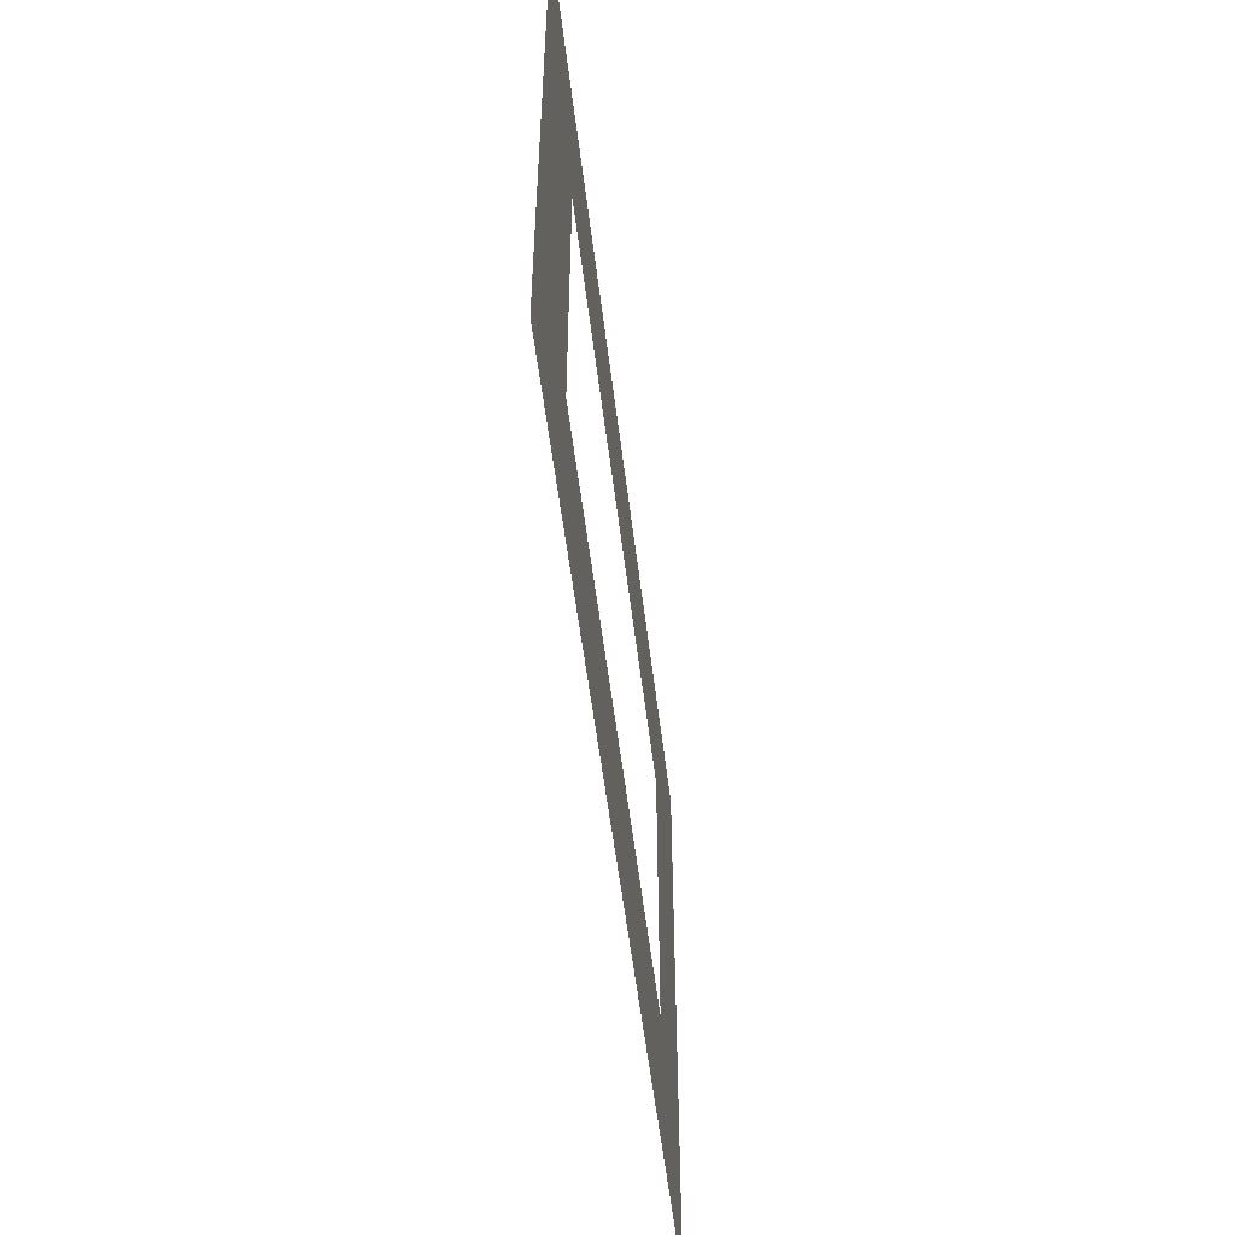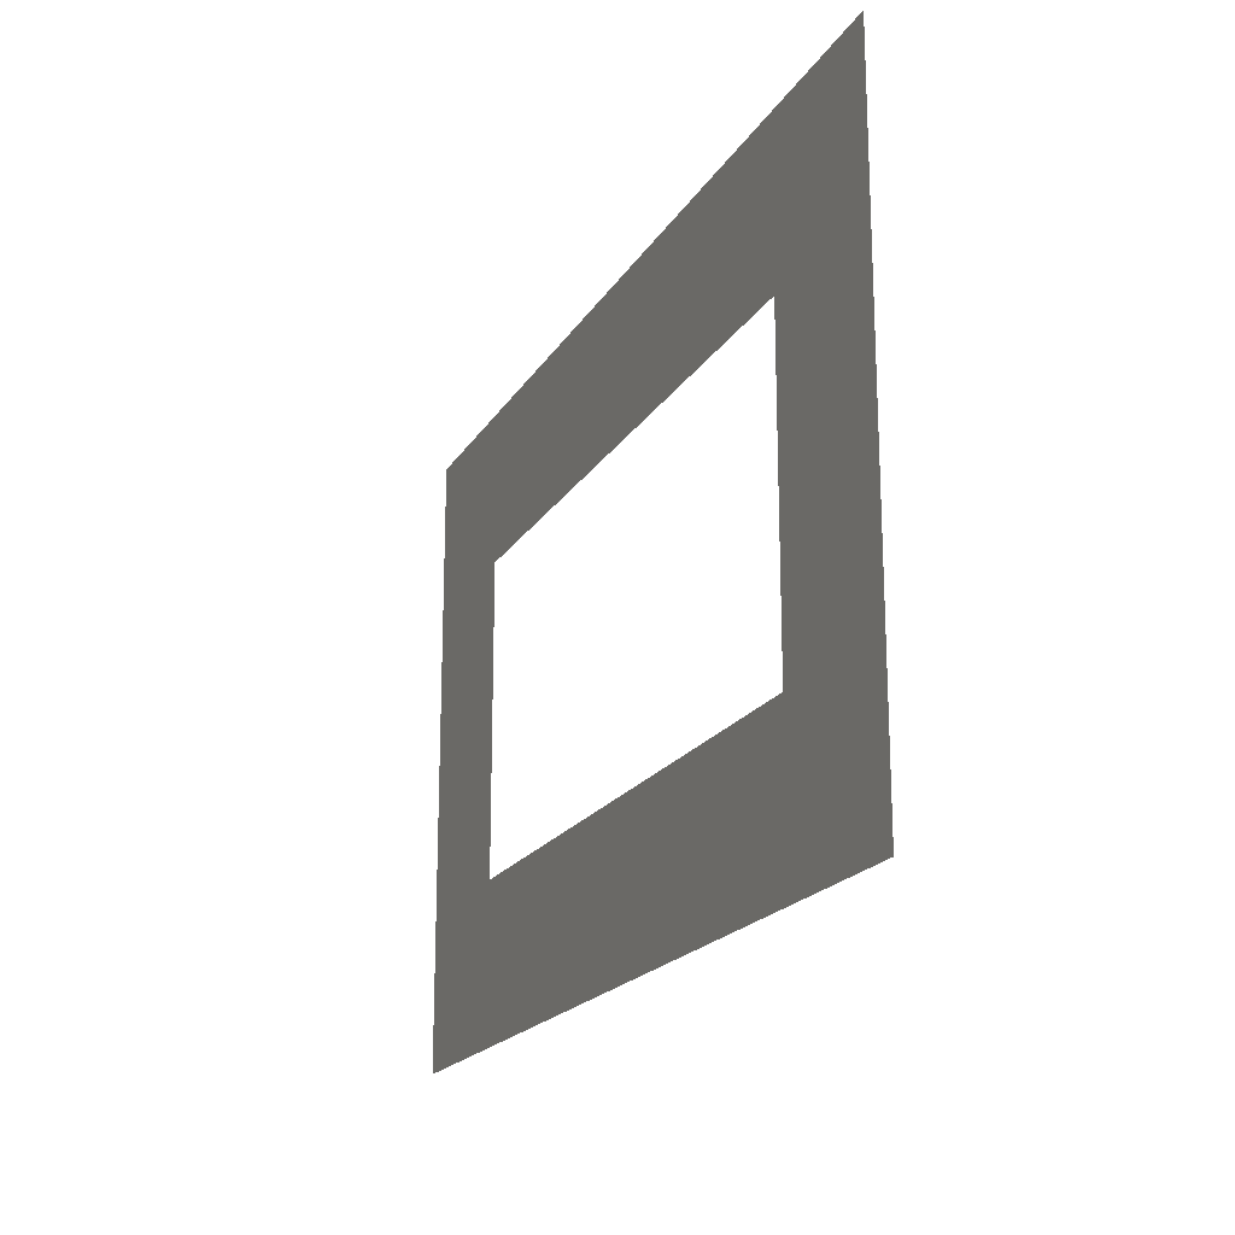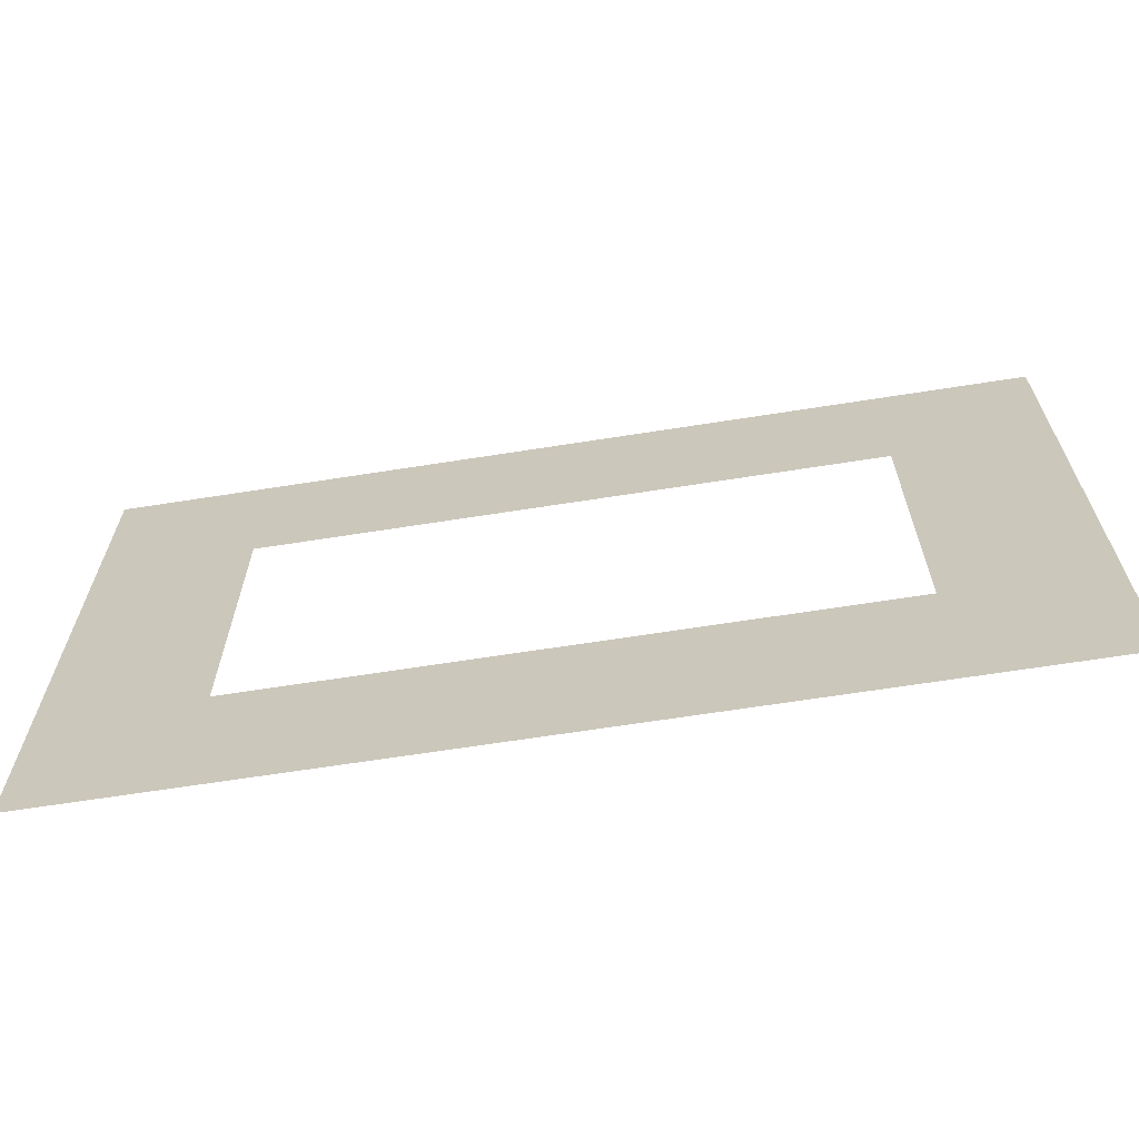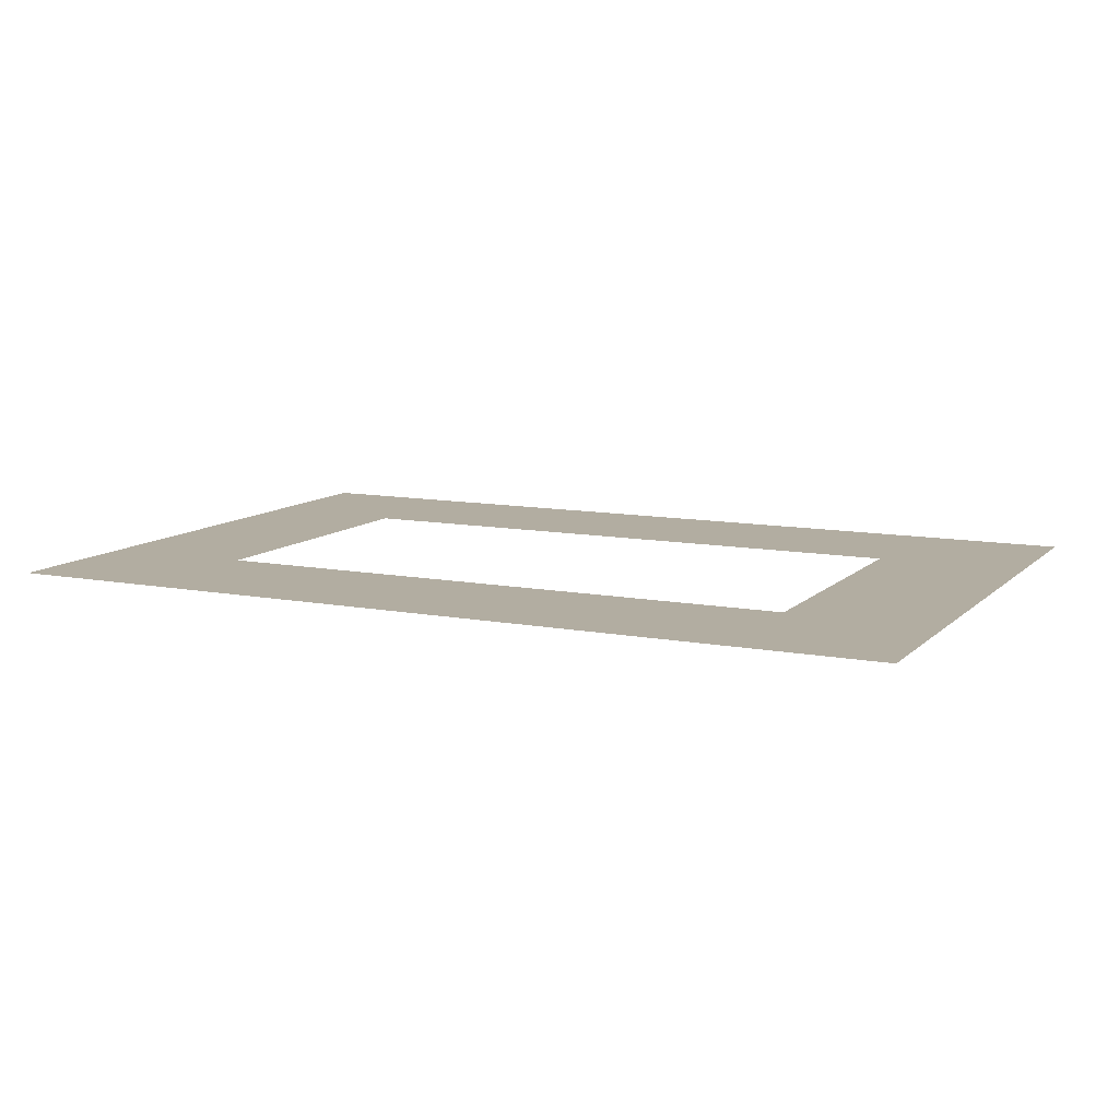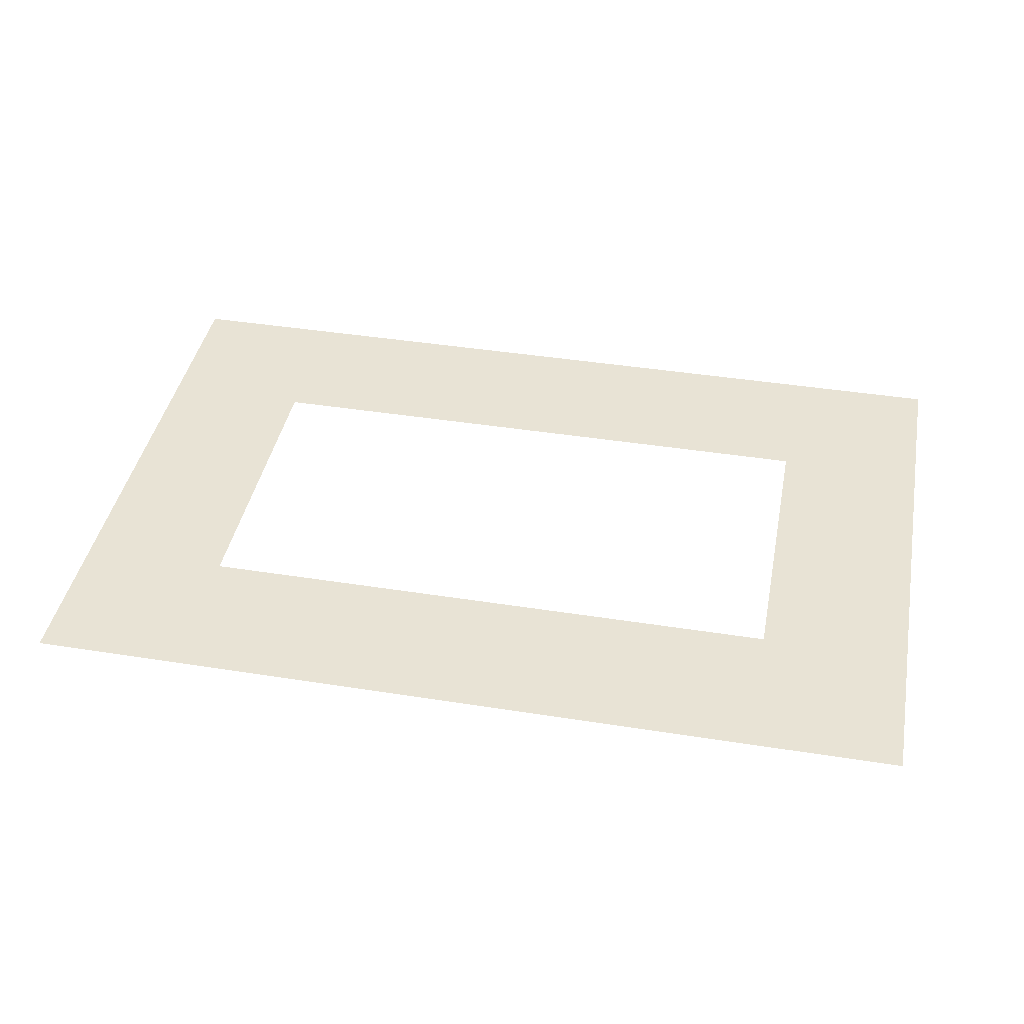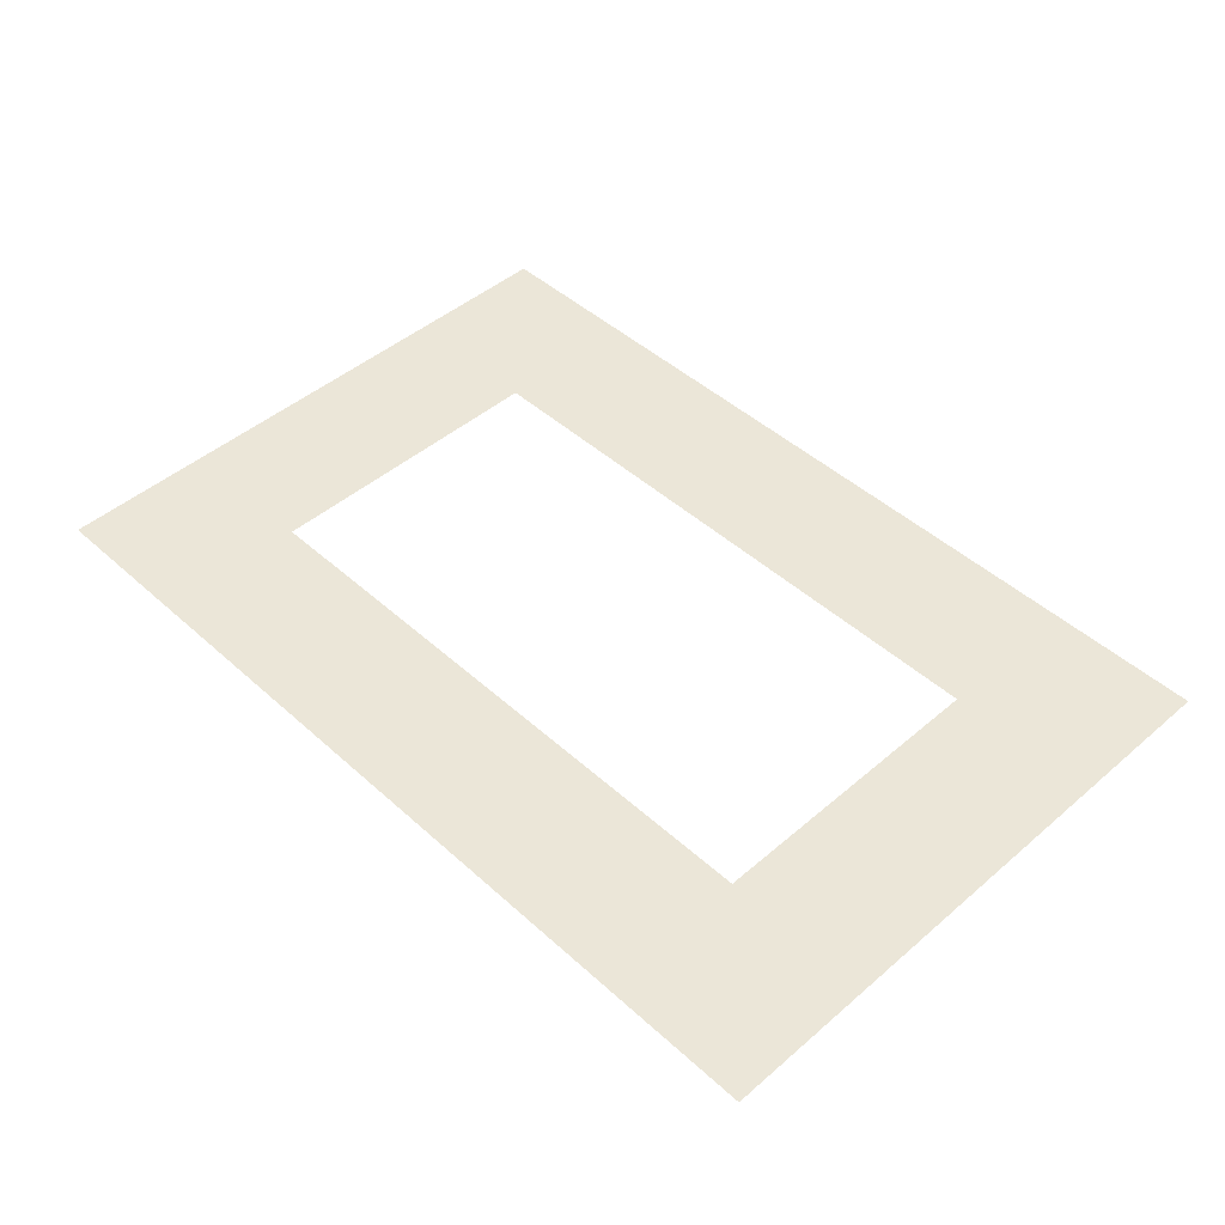
<metadata>
{"format":"obj","ext":"obj","renderer":"f3d","projection":"perspective","resolution":1024,"background":"white","views":[{"elev":-53.8,"azim":96.8,"up":"+Y"},{"elev":-19.1,"azim":67.8,"up":"+Y"},{"elev":-65.6,"azim":-171.0,"up":"+Y"},{"elev":10.5,"azim":25.8,"up":"+Z"},{"elev":41.3,"azim":-169.1,"up":"+Z"},{"elev":46.5,"azim":-134.3,"up":"+Z"}]}
</metadata>
<code>
v -48 -70.4 0
v -48.64 -70.4 0
v -48.64 -69.76 0
v -48 -69.76 0
v -48.64 -70.4 0
v -49.28 -70.4 0
v -49.28 -69.76 0
v -48.64 -69.76 0
v -49.28 -70.4 0
v -49.92 -70.4 0
v -49.92 -69.76 0
v -49.28 -69.76 0
v -49.92 -70.4 0
v -50.56 -70.4 0
v -50.56 -69.76 0
v -49.92 -69.76 0
v -50.56 -70.4 0
v -51.2 -70.4 0
v -51.2 -69.76 0
v -50.56 -69.76 0
v -51.2 -70.4 0
v -51.84 -70.4 0
v -51.84 -69.76 0
v -51.2 -69.76 0
v -48 -71.04 0
v -48.64 -71.04 0
v -48.64 -70.4 0
v -48 -70.4 0
v -51.2 -71.04 0
v -51.84 -71.04 0
v -51.84 -70.4 0
v -51.2 -70.4 0
v -48 -71.68 0
v -48.64 -71.68 0
v -48.64 -71.04 0
v -48 -71.04 0
v -51.2 -71.68 0
v -51.84 -71.68 0
v -51.84 -71.04 0
v -51.2 -71.04 0
v -48 -72.32 0
v -48.64 -72.32 0
v -48.64 -71.68 0
v -48 -71.68 0
v -48.64 -72.32 0
v -49.28 -72.32 0
v -49.28 -71.68 0
v -48.64 -71.68 0
v -49.28 -72.32 0
v -49.92 -72.32 0
v -49.92 -71.68 0
v -49.28 -71.68 0
v -49.92 -72.32 0
v -50.56 -72.32 0
v -50.56 -71.68 0
v -49.92 -71.68 0
v -50.56 -72.32 0
v -51.2 -72.32 0
v -51.2 -71.68 0
v -50.56 -71.68 0
v -51.2 -72.32 0
v -51.84 -72.32 0
v -51.84 -71.68 0
v -51.2 -71.68 0
g GroundFirst_mesh_0042
f 1 2 3 4
f 5 6 7 8
f 9 10 11 12
f 13 14 15 16
f 17 18 19 20
f 21 22 23 24
f 25 26 27 28
f 29 30 31 32
f 33 34 35 36
f 37 38 39 40
f 41 42 43 44
f 45 46 47 48
f 49 50 51 52
f 53 54 55 56
f 57 58 59 60
f 61 62 63 64

</code>
